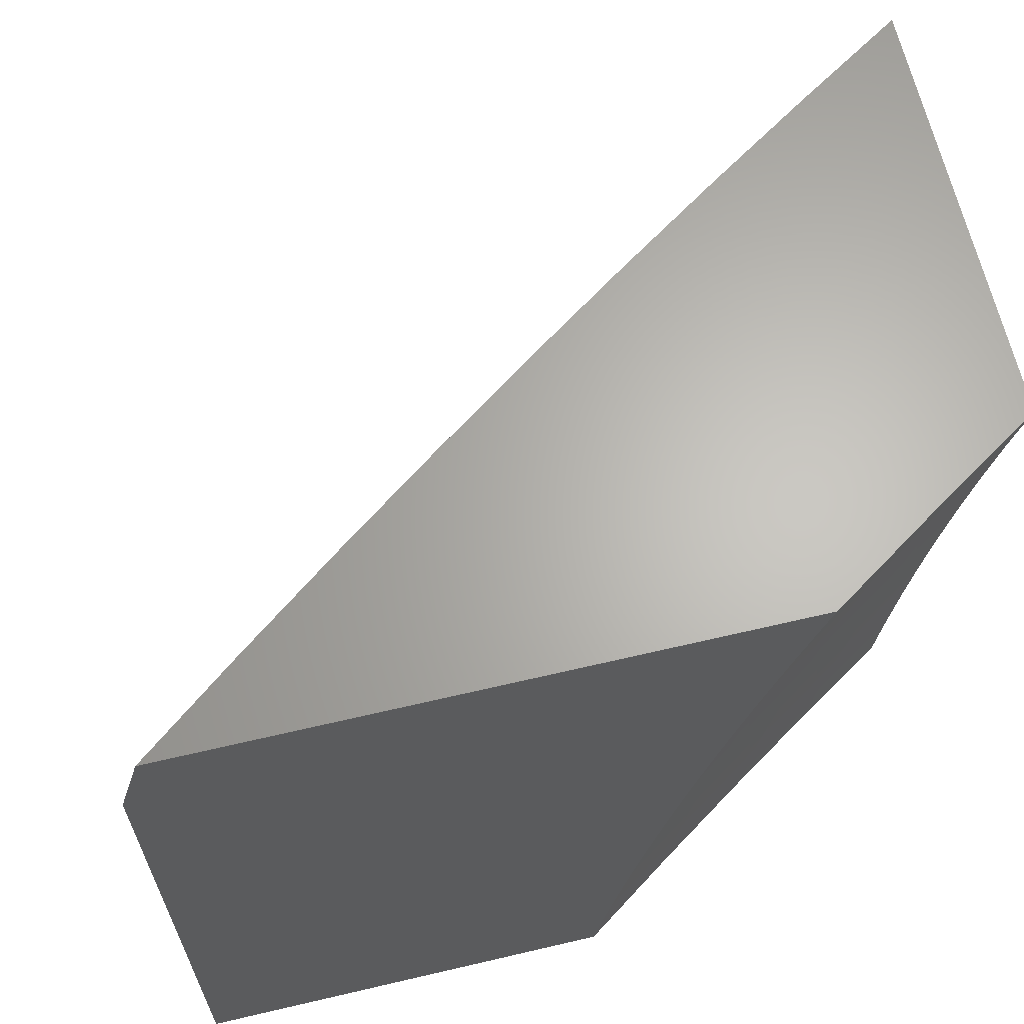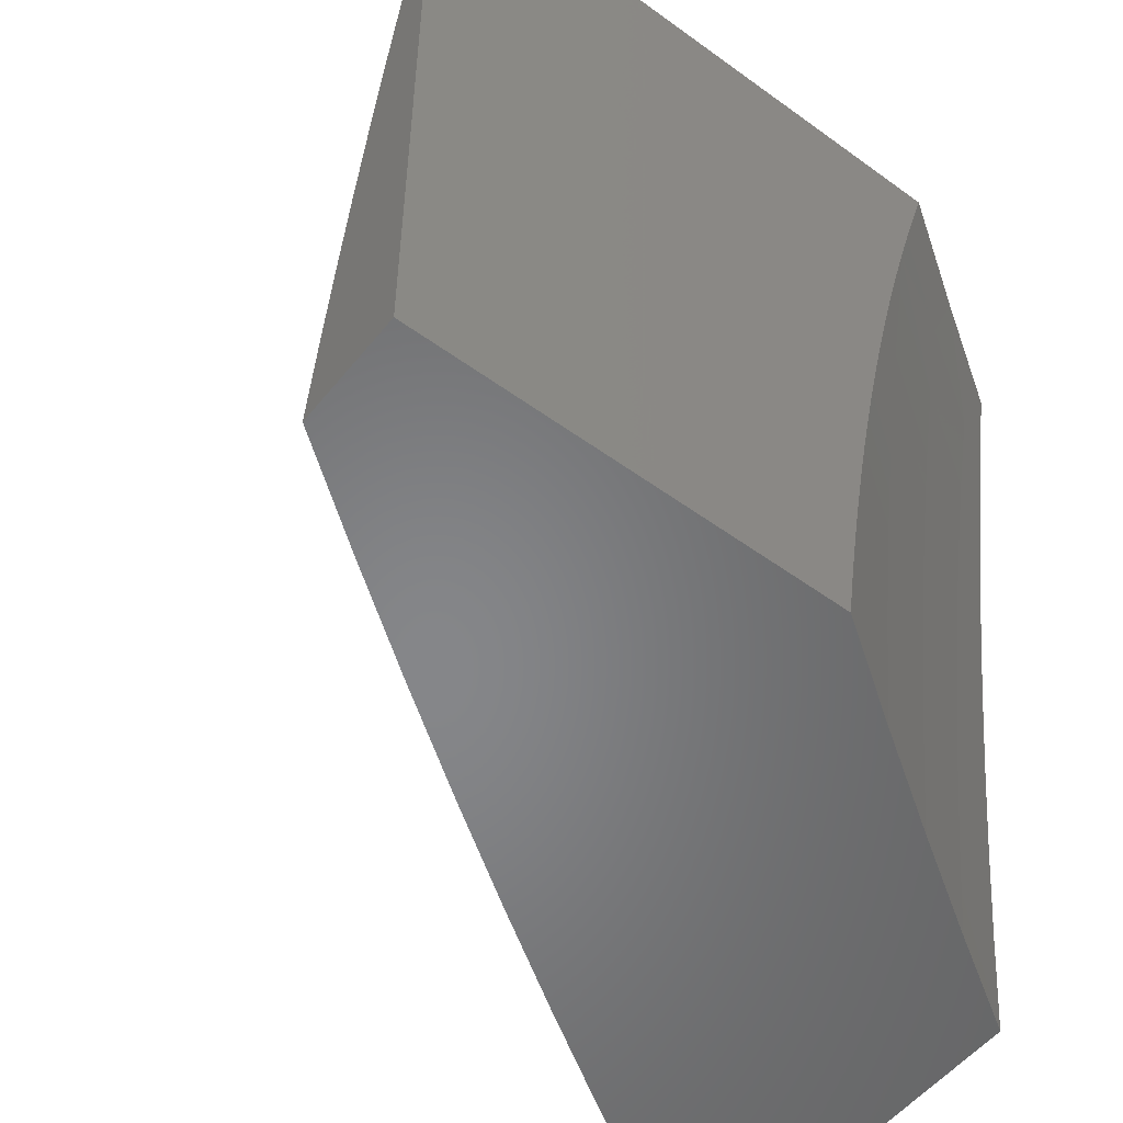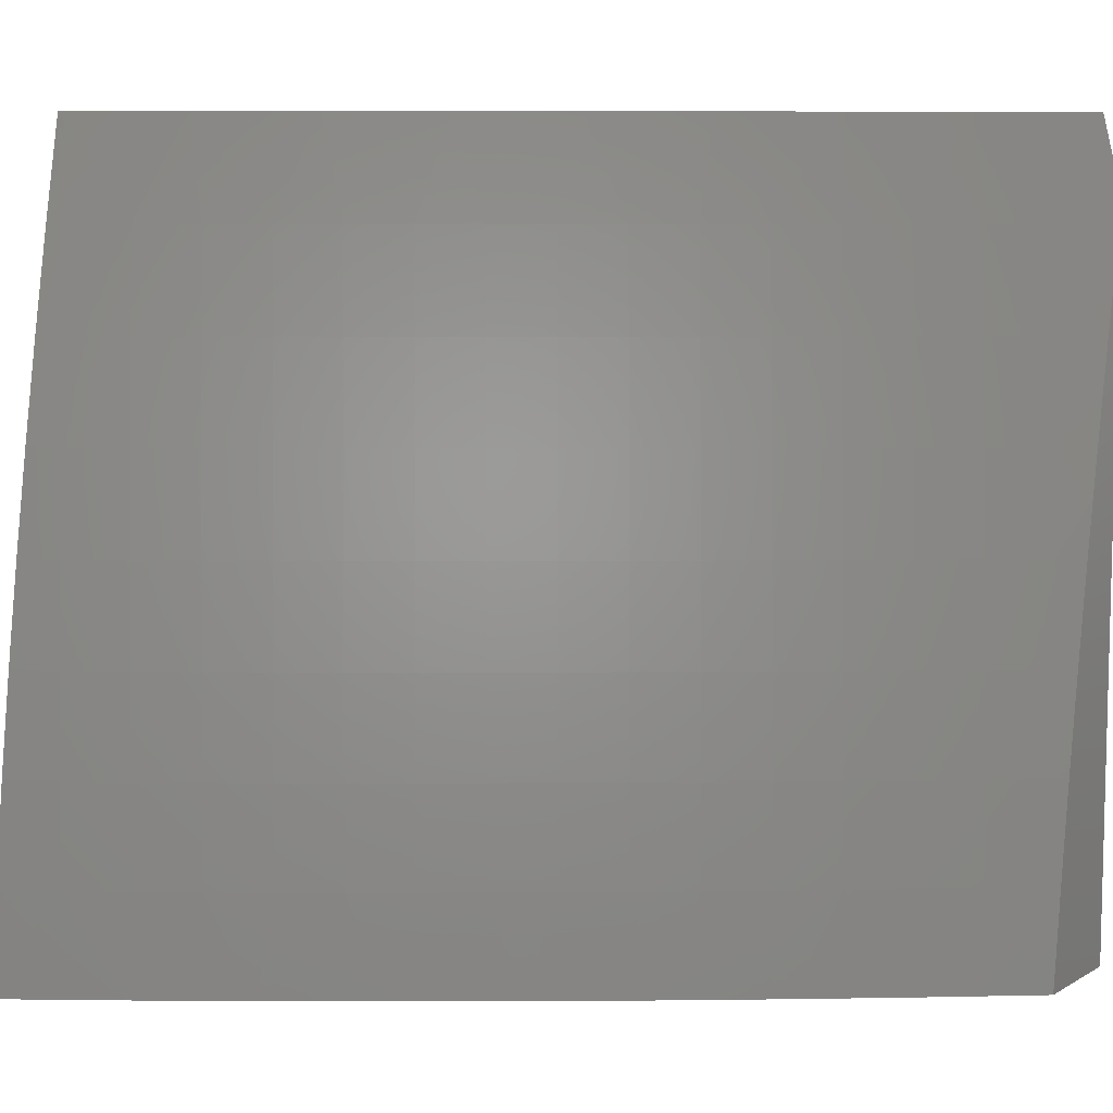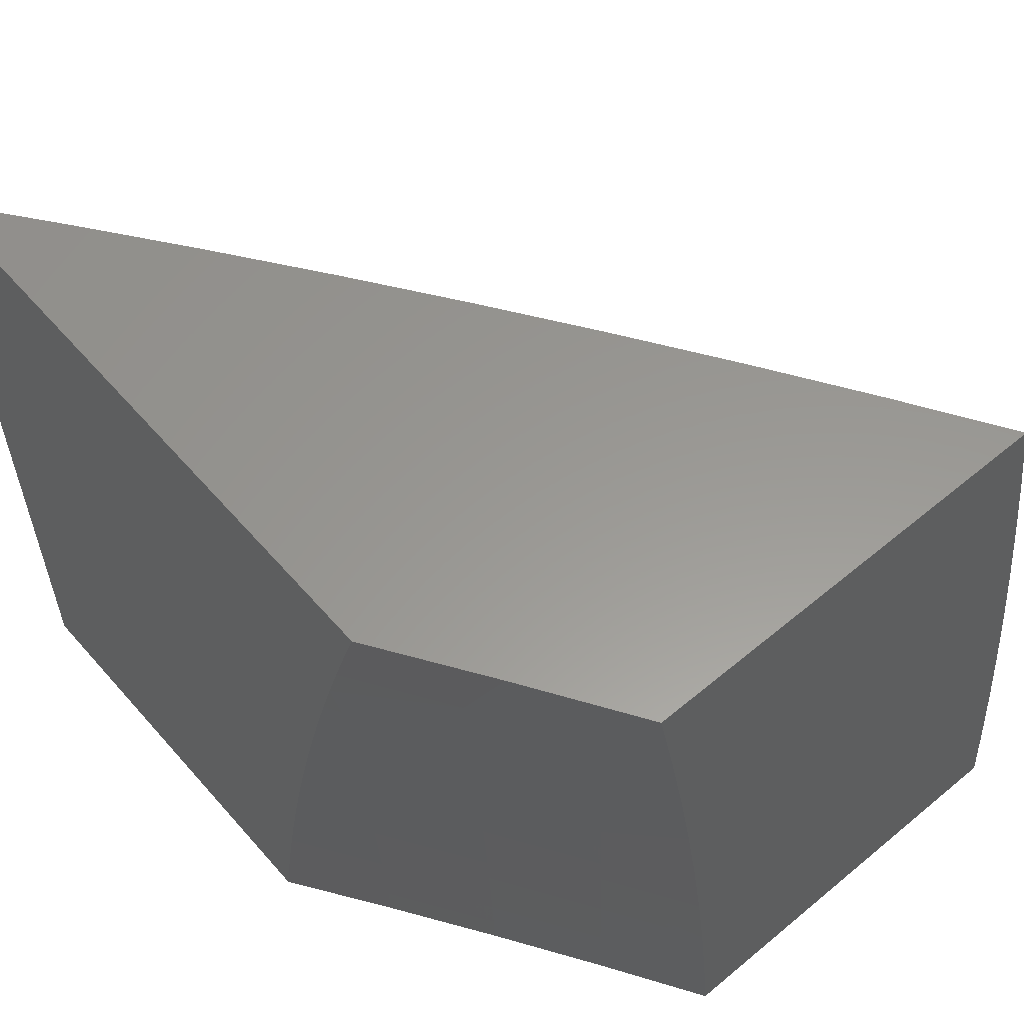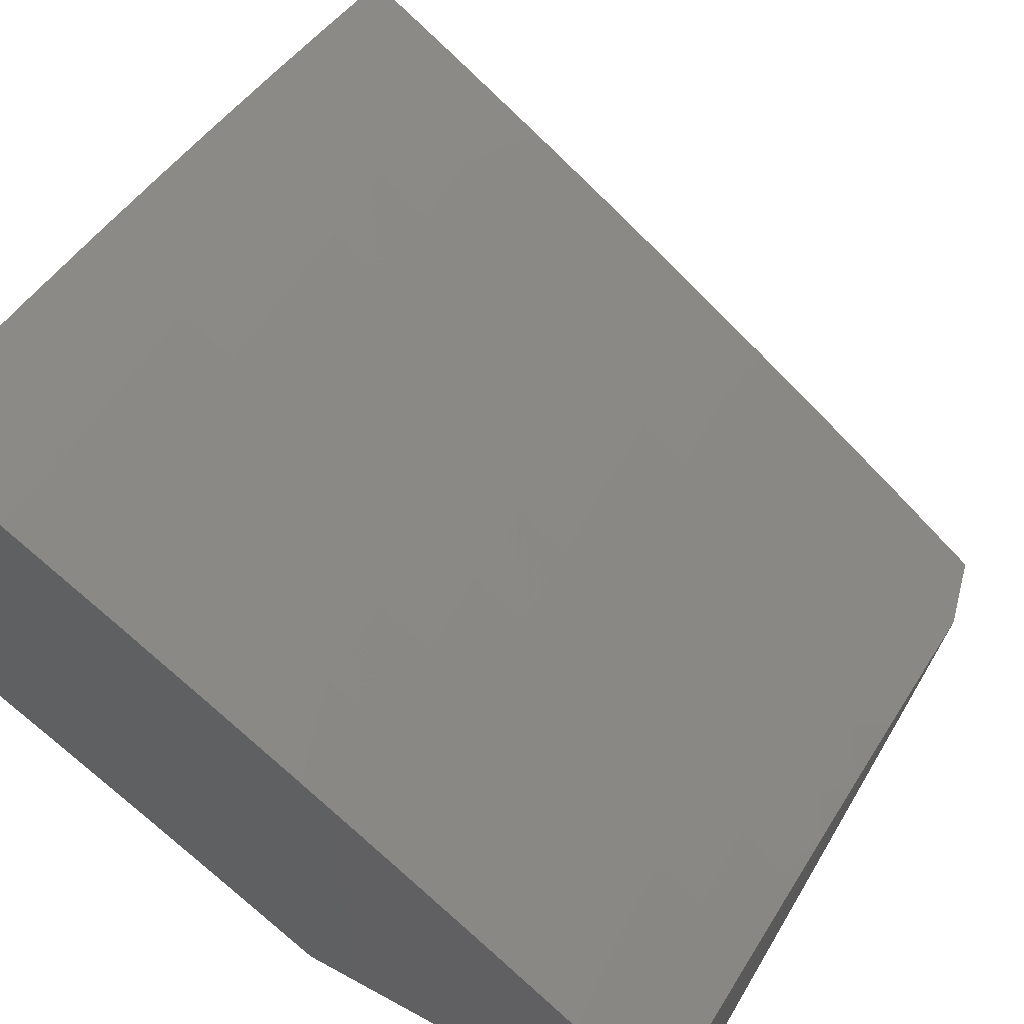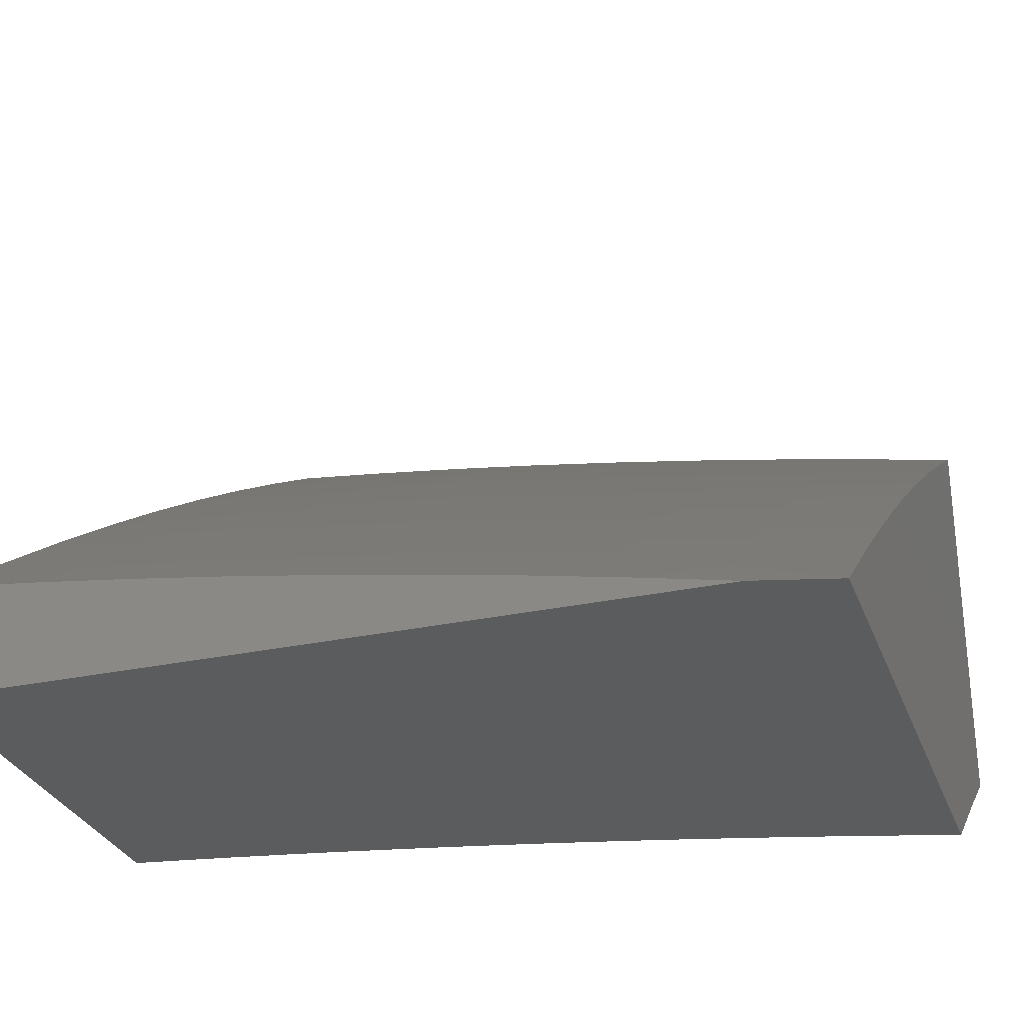
<metadata>
{"format":"stl","ext":"stl","renderer":"f3d","projection":"perspective","resolution":1024,"background":"white","views":[{"elev":64.8,"azim":-13.3,"up":"+Z"},{"elev":-53.3,"azim":-37.9,"up":"+Z"},{"elev":8.3,"azim":-146.3,"up":"+Z"},{"elev":59.0,"azim":49.3,"up":"+Z"},{"elev":54.9,"azim":-149.9,"up":"+Y"},{"elev":-29.1,"azim":-72.2,"up":"+Y"}]}
</metadata>
<code>
# stl→obj: 204 verts, 404 faces
v -6.484 9 1
v -6.365 9.081 1
v -6.475 9 1.063
v -6.362 9.077 1.062
v -6.358 9.072 1.124
v -6.241 9.157 1.062
v -6.238 9.152 1.124
v -6.12 9.235 1.062
v -6.117 9.23 1.124
v -6 9.303 1.126
v -6.113 9.225 1.186
v -6 9.288 1.251
v -6.11 9.22 1.248
v -6.106 9.214 1.31
v -6.227 9.136 1.31
v -6.223 9.131 1.373
v -6.344 9.051 1.373
v -6.339 9.045 1.435
v -6.418 9 1.379
v -6.405 9 1.442
v -6.335 9.039 1.498
v -6.392 9 1.504
v -6.33 9.033 1.56
v -6.378 9 1.567
v -6.326 9.026 1.623
v -6.363 9 1.629
v -6.348 9 1.691
v -6.316 9.012 1.748
v -6.332 9 1.753
v -6.315 9 1.815
v -6.196 9.091 1.748
v -6.185 9.075 1.874
v -6.075 9.168 1.748
v -6.065 9.152 1.874
v -6 9.215 1.751
v -6 9.193 1.876
v -6.244 9.161 1
v -6.123 9.239 1
v -6 9.315 1
v -6 9.272 1.377
v -6.102 9.209 1.373
v -6.219 9.125 1.435
v -6.098 9.203 1.435
v -6 9.255 1.502
v -6.094 9.196 1.498
v -6.09 9.19 1.56
v -6.211 9.112 1.56
v -6.206 9.105 1.623
v -6 9.236 1.627
v -6.085 9.183 1.623
v -6 9.169 2
v -6.132 9.086 2
v -6.263 9 2
v -6.281 9 1.939
v -6.298 9 1.877
v -6.431 9 1.316
v -6.348 9.057 1.31
v -6.231 9.142 1.248
v -6.443 9 1.253
v -6.351 9.062 1.248
v -6.235 9.147 1.186
v -6.454 9 1.19
v -6.355 9.067 1.186
v -6.464 9 1.127
v -6.215 9.119 1.498
v -6 9.809 1.126
v -6 9.821 1
v -6.063 9.77 1.124
v -6.129 9.742 1
v -6.131 9.727 1.124
v -6.199 9.684 1.124
v -6.193 9.674 1.248
v -6.261 9.63 1.248
v -6.253 9.619 1.373
v -6.321 9.575 1.373
v -6.313 9.562 1.498
v -6.38 9.518 1.498
v -6.371 9.504 1.623
v -6.437 9.459 1.623
v -6.428 9.445 1.748
v -6.494 9.4 1.748
v -6.483 9.384 1.874
v -6.549 9.338 1.874
v -6.496 9.351 2
v -6.617 9.266 2
v -6.615 9.292 1.874
v -6.68 9.245 1.874
v -6.626 9.307 1.748
v -6.691 9.26 1.748
v -6.636 9.321 1.623
v -6.701 9.274 1.623
v -6.645 9.334 1.498
v -6.711 9.287 1.498
v -6.654 9.346 1.373
v -6.719 9.299 1.373
v -6.662 9.357 1.248
v -6.727 9.31 1.248
v -6.669 9.367 1.124
v -6.734 9.32 1.124
v -6.757 9.317 1
v -6.8 9.272 1.124
v -6.879 9.227 1
v -6.865 9.224 1.124
v -6.93 9.175 1.124
v -6.923 9.166 1.248
v -6.988 9.116 1.248
v -6.979 9.106 1.373
v -7 9.095 1.339
v -7 9.078 1.452
v -6.257 9.66 1
v -6.267 9.64 1.124
v -6.328 9.586 1.248
v -6.388 9.53 1.373
v -6.446 9.473 1.498
v -6.504 9.414 1.623
v -6.56 9.354 1.748
v -6.335 9.596 1.124
v -6.383 9.577 1
v -6.402 9.551 1.124
v -6.469 9.506 1.124
v -6.462 9.496 1.248
v -6.529 9.45 1.248
v -6.521 9.439 1.373
v -6.588 9.393 1.373
v -6.579 9.381 1.498
v -6.509 9.492 1
v -6.536 9.46 1.124
v -6.595 9.404 1.248
v -6.634 9.405 1
v -6.602 9.414 1.124
v -7 9.136 1
v -7 9.123 1.113
v -6.995 9.126 1.124
v -7 9.11 1.226
v -6.971 9.094 1.498
v -7 9.061 1.564
v -6.961 9.081 1.623
v -7 9.042 1.677
v -6.95 9.067 1.748
v -7 9.022 1.789
v -6.939 9.053 1.874
v -7 9 1.9
v -6.974 9 2
v -6.856 9.09 2
v -6.875 9.101 1.874
v -6.886 9.116 1.748
v -6.821 9.165 1.748
v -6.832 9.179 1.623
v -6.767 9.227 1.623
v -6.776 9.24 1.498
v -6.81 9.15 1.874
v -6.737 9.179 2
v -6.745 9.198 1.874
v -6.417 9.429 1.874
v -6.373 9.435 2
v -6.351 9.474 1.874
v -6.25 9.517 2
v -6.284 9.519 1.874
v -6.217 9.563 1.874
v -6.227 9.578 1.748
v -6.16 9.622 1.748
v -6.169 9.637 1.623
v -6.101 9.68 1.623
v -6.11 9.693 1.498
v -6.042 9.736 1.498
v -6.05 9.748 1.373
v -6 9.778 1.377
v -6 9.794 1.251
v -6.126 9.598 2
v -6.149 9.606 1.874
v -6.092 9.665 1.748
v -6.033 9.722 1.623
v -6 9.761 1.502
v -6.082 9.649 1.874
v -6 9.676 2
v -6.014 9.691 1.874
v -6 9.7 1.876
v -6 9.722 1.751
v -6.024 9.707 1.748
v -6 9.742 1.627
v -6.057 9.76 1.248
v -6.118 9.706 1.373
v -6.178 9.65 1.498
v -6.237 9.593 1.623
v -6.294 9.534 1.748
v -6.125 9.717 1.248
v -6.186 9.663 1.373
v -6.245 9.607 1.498
v -6.304 9.549 1.623
v -6.361 9.49 1.748
v -6.395 9.541 1.248
v -6.455 9.485 1.373
v -6.513 9.427 1.498
v -6.57 9.368 1.623
v -6.793 9.262 1.248
v -6.858 9.214 1.248
v -6.785 9.252 1.373
v -6.85 9.203 1.373
v -6.915 9.155 1.373
v -6.841 9.192 1.498
v -6.896 9.13 1.623
v -6.756 9.213 1.748
v -6.906 9.143 1.498
v -7 9 1
f 1 2 3
f 3 2 4
f 3 4 5
f 5 4 6
f 5 6 7
f 7 6 8
f 7 8 9
f 9 8 10
f 9 10 11
f 11 10 12
f 11 12 13
f 13 12 14
f 13 14 15
f 15 14 16
f 15 16 17
f 17 16 18
f 17 18 19
f 19 18 20
f 20 18 21
f 20 21 22
f 22 21 23
f 22 23 24
f 24 23 25
f 24 25 26
f 26 25 27
f 27 25 28
f 27 28 29
f 29 28 30
f 30 28 31
f 30 31 32
f 32 31 33
f 32 33 34
f 34 33 35
f 34 35 36
f 2 37 4
f 4 37 6
f 37 38 6
f 6 38 8
f 38 39 8
f 8 39 10
f 12 40 14
f 14 40 41
f 14 41 16
f 16 41 42
f 16 42 18
f 18 42 21
f 41 40 43
f 43 40 44
f 43 44 45
f 45 44 46
f 45 46 47
f 47 46 48
f 47 48 25
f 25 48 28
f 44 49 46
f 46 49 50
f 46 50 48
f 48 50 31
f 48 31 28
f 50 49 33
f 33 49 35
f 36 51 34
f 34 51 52
f 34 52 32
f 32 52 53
f 32 53 54
f 54 55 32
f 32 55 30
f 19 56 17
f 17 56 57
f 17 57 15
f 15 57 58
f 15 58 13
f 13 58 11
f 56 59 57
f 57 59 60
f 57 60 58
f 58 60 61
f 58 61 11
f 11 61 9
f 59 62 60
f 60 62 63
f 60 63 61
f 61 63 7
f 61 7 9
f 62 64 63
f 63 64 5
f 63 5 7
f 64 3 5
f 47 25 23
f 23 21 65
f 65 21 42
f 65 42 43
f 43 42 41
f 45 47 65
f 65 47 23
f 45 65 43
f 33 31 50
f 66 67 68
f 68 67 69
f 68 69 70
f 70 69 71
f 70 71 72
f 72 71 73
f 72 73 74
f 74 73 75
f 74 75 76
f 76 75 77
f 76 77 78
f 78 77 79
f 78 79 80
f 80 79 81
f 80 81 82
f 82 81 83
f 82 83 84
f 84 83 85
f 85 83 86
f 85 86 87
f 87 86 88
f 87 88 89
f 89 88 90
f 89 90 91
f 91 90 92
f 91 92 93
f 93 92 94
f 93 94 95
f 95 94 96
f 95 96 97
f 97 96 98
f 97 98 99
f 99 98 100
f 99 100 101
f 101 100 102
f 101 102 103
f 103 102 104
f 103 104 105
f 105 104 106
f 105 106 107
f 107 106 108
f 107 108 109
f 69 110 71
f 71 110 111
f 71 111 73
f 73 111 112
f 73 112 75
f 75 112 113
f 75 113 77
f 77 113 114
f 77 114 79
f 79 114 115
f 79 115 81
f 81 115 116
f 81 116 83
f 83 116 86
f 111 110 117
f 117 110 118
f 117 118 119
f 119 118 120
f 119 120 121
f 121 120 122
f 121 122 123
f 123 122 124
f 123 124 125
f 125 124 92
f 125 92 90
f 118 126 120
f 120 126 127
f 120 127 122
f 122 127 128
f 122 128 124
f 124 128 94
f 124 94 92
f 126 129 127
f 127 129 130
f 127 130 128
f 128 130 96
f 128 96 94
f 130 129 98
f 98 129 100
f 102 131 104
f 104 131 132
f 104 132 133
f 133 132 134
f 133 134 106
f 106 134 108
f 107 109 135
f 135 109 136
f 135 136 137
f 137 136 138
f 137 138 139
f 139 138 140
f 139 140 141
f 141 140 142
f 141 142 143
f 143 144 141
f 141 144 145
f 141 145 146
f 146 145 147
f 146 147 148
f 148 147 149
f 148 149 150
f 150 149 93
f 150 93 95
f 145 144 151
f 151 144 152
f 151 152 153
f 153 152 87
f 153 87 89
f 152 85 87
f 82 84 154
f 154 84 155
f 154 155 156
f 156 155 157
f 156 157 158
f 158 157 159
f 158 159 160
f 160 159 161
f 160 161 162
f 162 161 163
f 162 163 164
f 164 163 165
f 164 165 166
f 166 165 167
f 166 167 168
f 157 169 159
f 159 169 170
f 159 170 161
f 161 170 171
f 161 171 163
f 163 171 172
f 163 172 165
f 165 172 173
f 165 173 167
f 170 169 174
f 174 169 175
f 174 175 176
f 176 175 177
f 176 177 178
f 176 178 179
f 179 178 180
f 179 180 172
f 172 180 173
f 66 68 168
f 168 68 181
f 168 181 166
f 166 181 182
f 166 182 164
f 164 182 183
f 164 183 162
f 162 183 184
f 162 184 160
f 160 184 185
f 160 185 158
f 158 185 156
f 181 68 186
f 186 68 70
f 186 70 72
f 174 176 179
f 174 179 171
f 171 179 172
f 181 186 182
f 182 186 187
f 182 187 183
f 183 187 188
f 183 188 184
f 184 188 189
f 184 189 185
f 185 189 190
f 185 190 156
f 156 190 154
f 187 186 72
f 170 174 171
f 187 72 74
f 187 74 188
f 188 74 76
f 188 76 189
f 189 76 78
f 189 78 190
f 190 78 80
f 190 80 154
f 154 80 82
f 119 191 117
f 117 191 112
f 117 112 111
f 112 191 113
f 113 191 192
f 113 192 114
f 114 192 193
f 114 193 115
f 115 193 194
f 115 194 116
f 116 194 88
f 116 88 86
f 192 191 121
f 121 191 119
f 192 121 123
f 192 123 193
f 193 123 125
f 193 125 194
f 194 125 90
f 194 90 88
f 98 96 130
f 97 99 195
f 195 99 101
f 195 101 196
f 196 101 103
f 196 103 105
f 95 97 197
f 197 97 195
f 197 195 198
f 198 195 196
f 198 196 199
f 199 196 105
f 199 105 107
f 95 197 150
f 150 197 200
f 150 200 148
f 148 200 201
f 148 201 146
f 146 201 139
f 146 139 141
f 200 197 198
f 91 93 149
f 89 91 202
f 202 91 149
f 202 149 147
f 151 153 202
f 202 153 89
f 151 202 147
f 133 106 104
f 200 198 203
f 203 198 199
f 203 199 135
f 135 199 107
f 200 203 201
f 201 203 137
f 201 137 139
f 137 203 135
f 151 147 145
f 142 140 204
f 204 140 138
f 204 138 136
f 136 109 204
f 204 109 108
f 204 108 134
f 134 132 204
f 204 132 131
f 51 36 175
f 175 36 35
f 175 35 177
f 177 35 49
f 177 49 178
f 178 49 44
f 178 44 180
f 180 44 40
f 180 40 173
f 173 40 12
f 173 12 167
f 167 12 10
f 167 10 168
f 168 10 66
f 66 10 39
f 66 39 67
f 38 118 39
f 39 118 110
f 39 110 69
f 118 38 126
f 126 38 37
f 126 37 129
f 129 37 2
f 129 2 100
f 100 2 1
f 100 1 102
f 102 1 131
f 131 1 204
f 69 67 39
f 52 85 53
f 53 85 152
f 53 152 144
f 51 155 52
f 52 155 84
f 52 84 85
f 175 169 51
f 51 169 157
f 51 157 155
f 144 143 53
f 1 3 204
f 204 3 64
f 204 64 62
f 62 59 204
f 204 59 56
f 204 56 142
f 142 56 19
f 142 19 20
f 20 22 142
f 142 22 24
f 142 24 26
f 142 26 143
f 143 26 27
f 143 27 29
f 29 30 143
f 143 30 55
f 143 55 54
f 54 53 143

</code>
